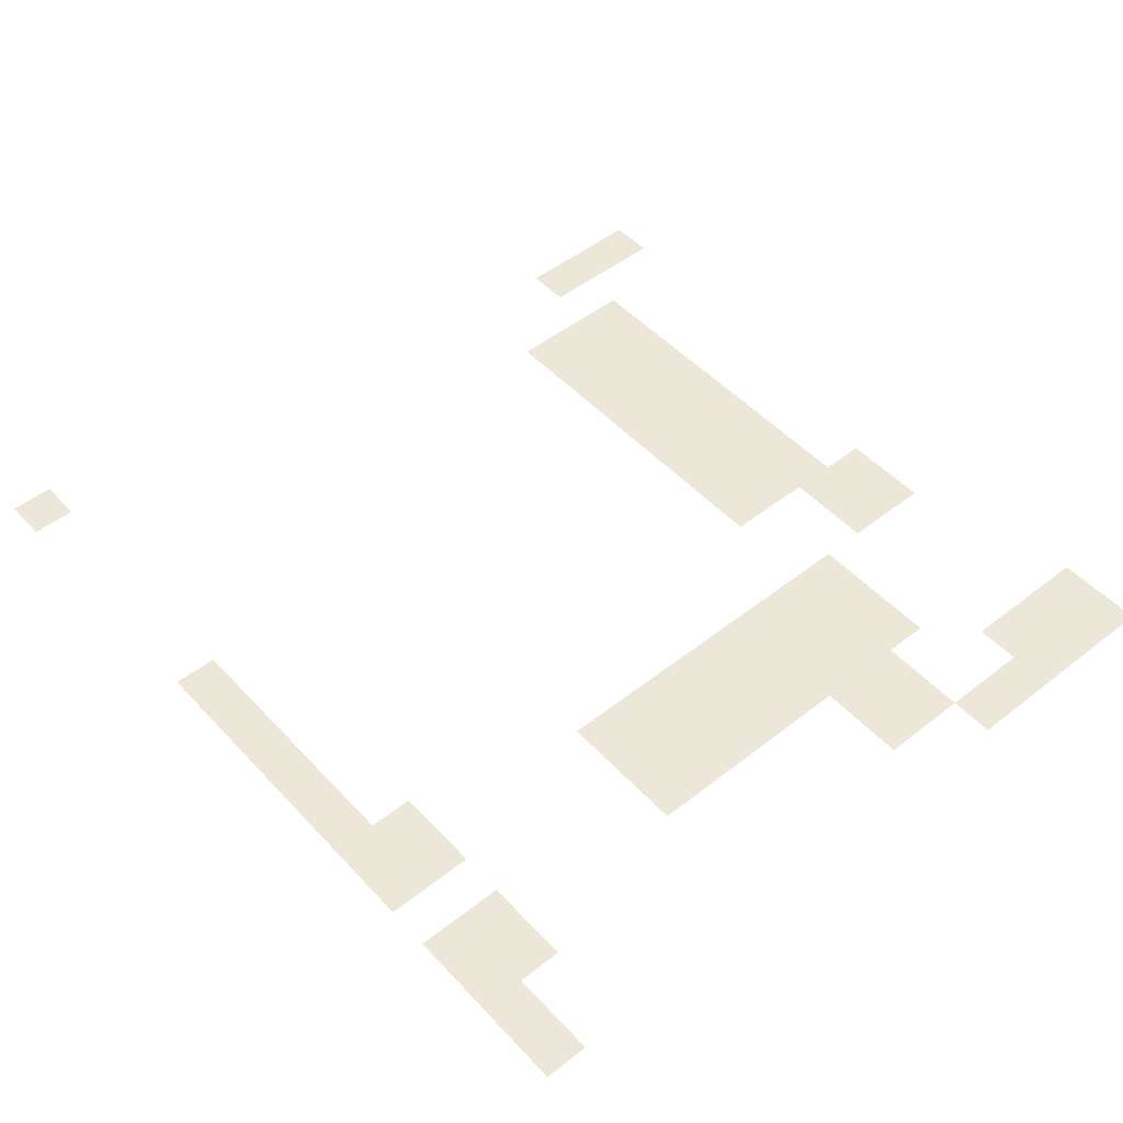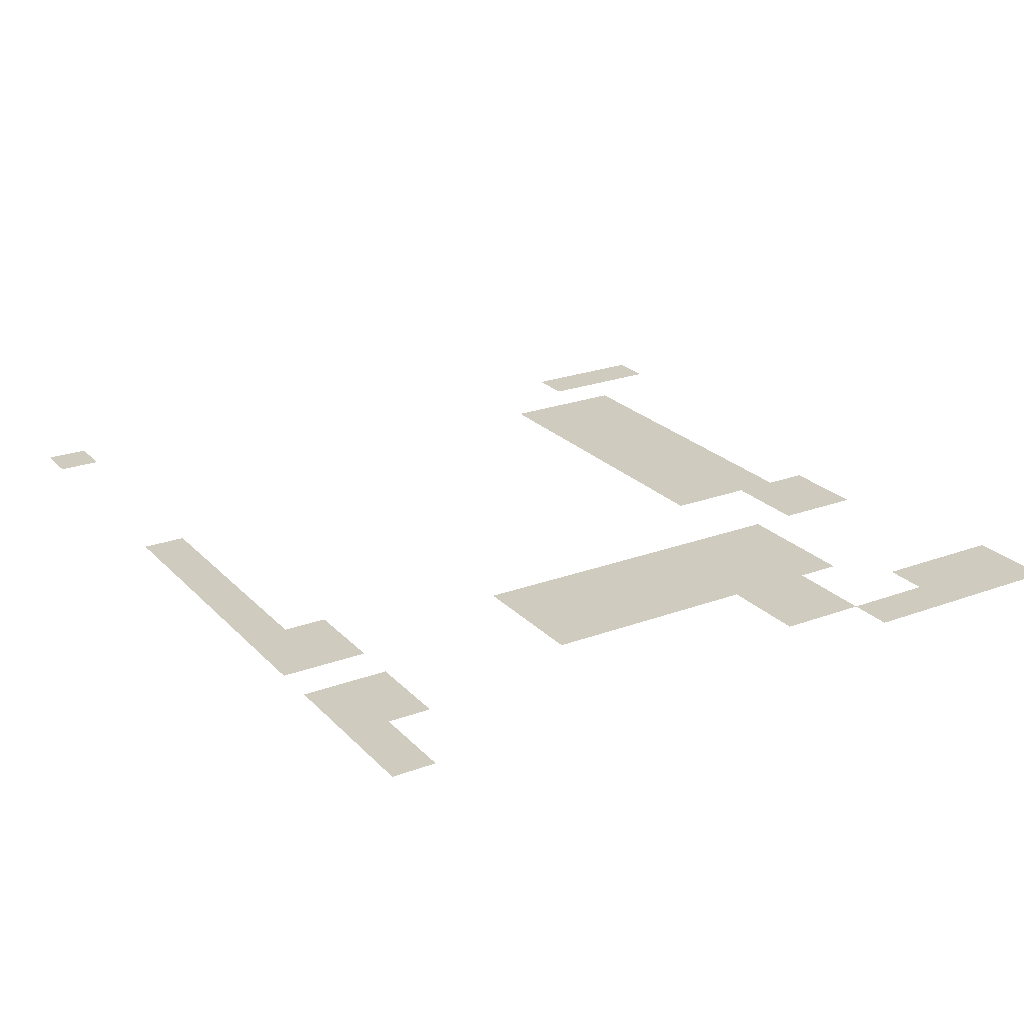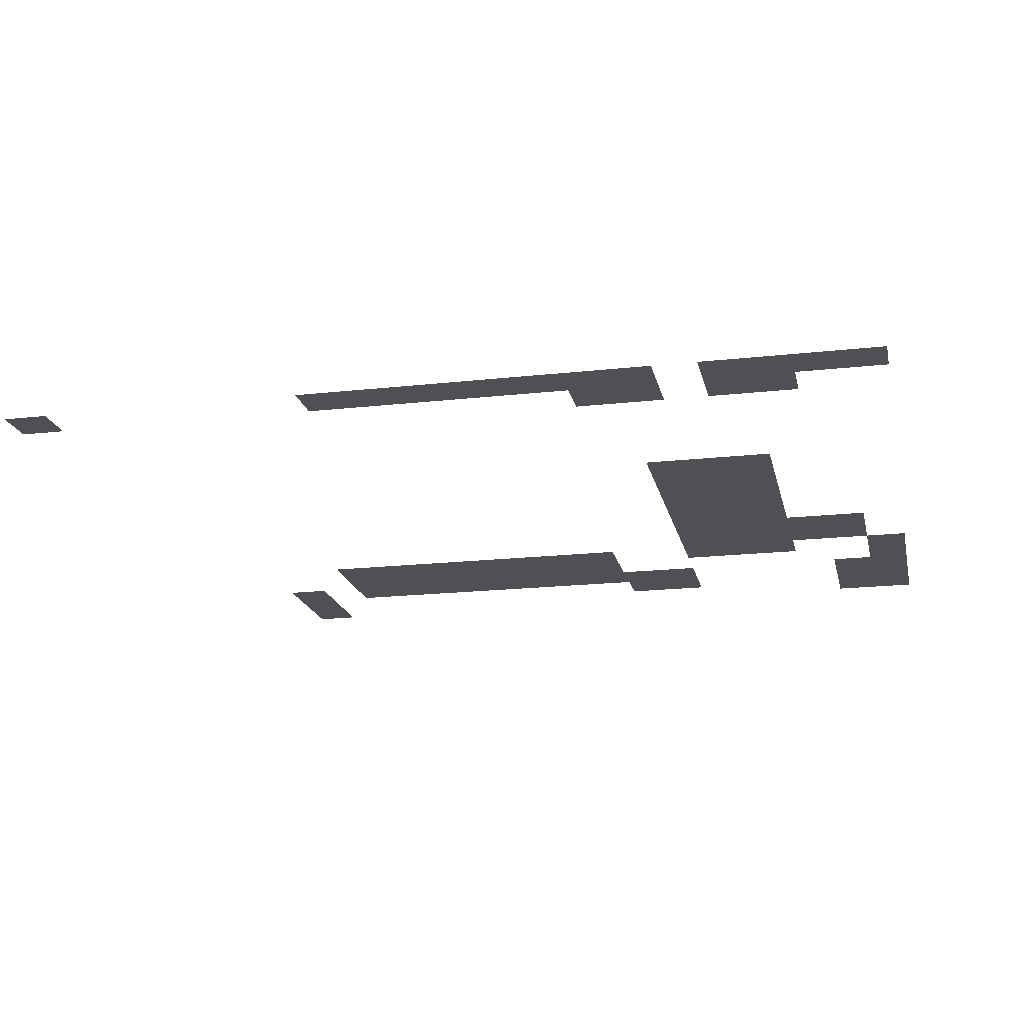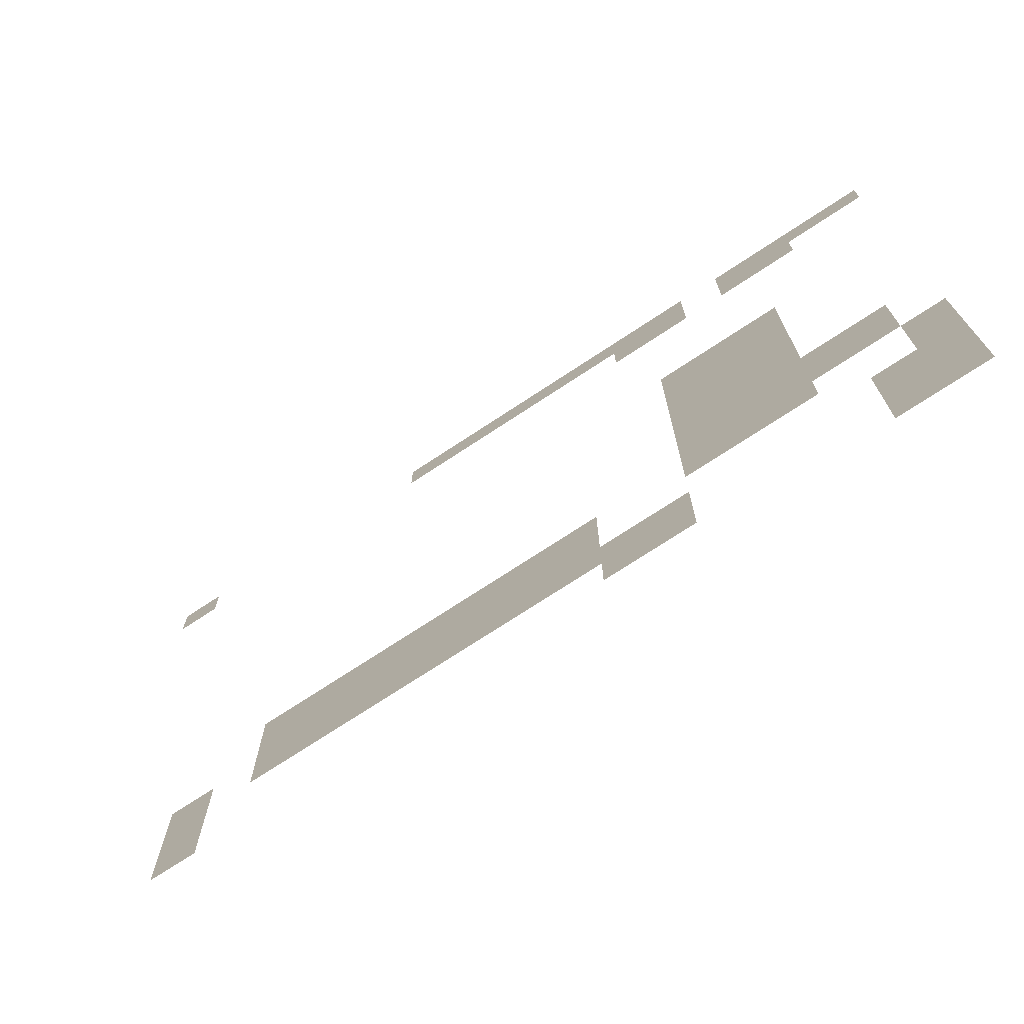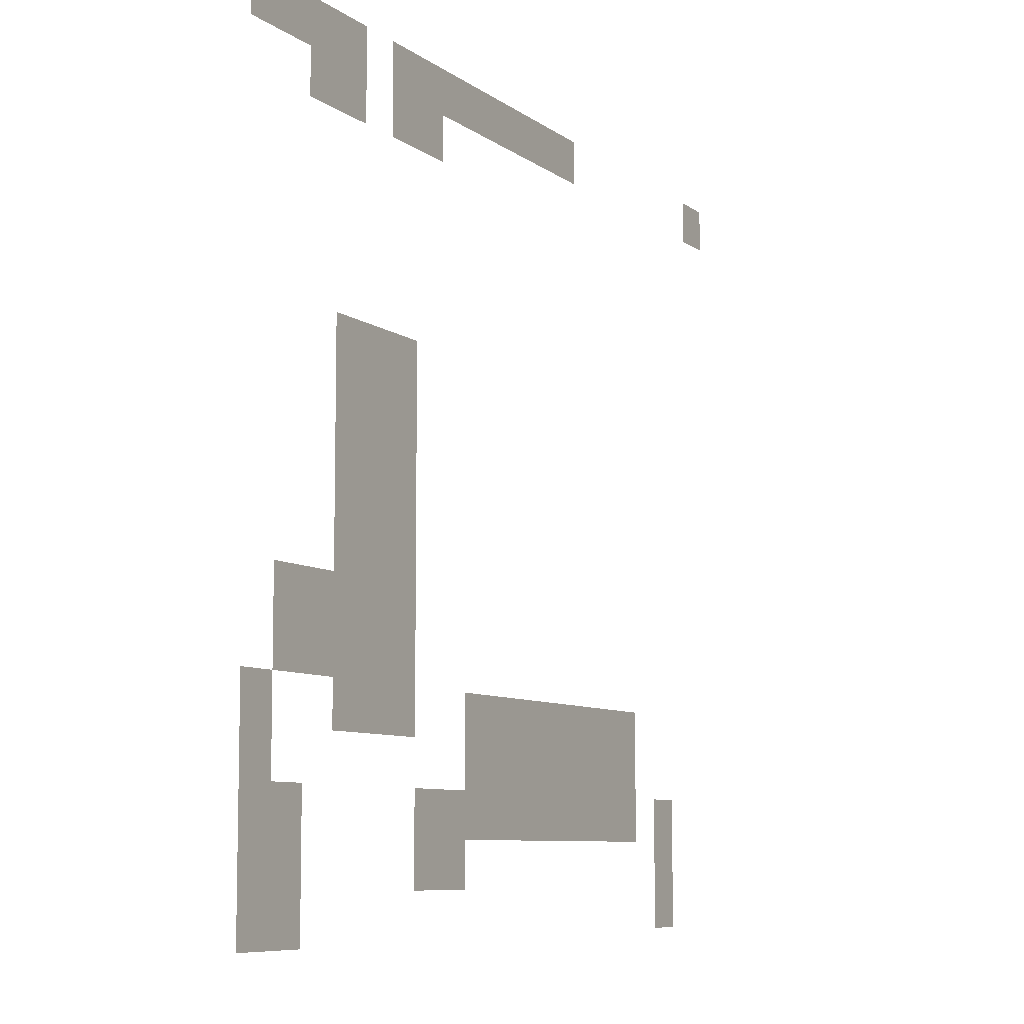
<metadata>
{"format":"obj","ext":"obj","renderer":"f3d","projection":"perspective","resolution":1024,"background":"white","views":[{"elev":49.7,"azim":-130.8,"up":"+Z"},{"elev":23.7,"azim":-121.7,"up":"+Z"},{"elev":-18.6,"azim":-167.8,"up":"+Z"},{"elev":-73.3,"azim":-146.6,"up":"+Y"},{"elev":-8.1,"azim":-61.3,"up":"+Y"}]}
</metadata>
<code>
v -44 -41 0
v -45 -41 0
v -45 -40 0
v -44 -40 0
v -51 -41 0
v -52 -41 0
v -52 -40 0
v -51 -40 0
v -52 -41 0
v -53 -41 0
v -53 -40 0
v -52 -40 0
v -53 -41 0
v -54 -41 0
v -54 -40 0
v -53 -40 0
v -54 -41 0
v -55 -41 0
v -55 -40 0
v -54 -40 0
v -55 -41 0
v -56 -41 0
v -56 -40 0
v -55 -40 0
v -56 -41 0
v -57 -41 0
v -57 -40 0
v -56 -40 0
v -57 -41 0
v -58 -41 0
v -58 -40 0
v -57 -40 0
v -58 -41 0
v -59 -41 0
v -59 -40 0
v -58 -40 0
v -60 -41 0
v -61 -41 0
v -61 -40 0
v -60 -40 0
v -61 -41 0
v -62 -41 0
v -62 -40 0
v -61 -40 0
v -62 -41 0
v -63 -41 0
v -63 -40 0
v -62 -40 0
v -63 -41 0
v -64 -41 0
v -64 -40 0
v -63 -40 0
v -57 -42 0
v -58 -42 0
v -58 -41 0
v -57 -41 0
v -58 -42 0
v -59 -42 0
v -59 -41 0
v -58 -41 0
v -60 -42 0
v -61 -42 0
v -61 -41 0
v -60 -41 0
v -61 -42 0
v -62 -42 0
v -62 -41 0
v -61 -41 0
v -58 -47 0
v -59 -47 0
v -59 -46 0
v -58 -46 0
v -59 -47 0
v -60 -47 0
v -60 -46 0
v -59 -46 0
v -60 -47 0
v -61 -47 0
v -61 -46 0
v -60 -46 0
v -58 -48 0
v -59 -48 0
v -59 -47 0
v -58 -47 0
v -59 -48 0
v -60 -48 0
v -60 -47 0
v -59 -47 0
v -60 -48 0
v -61 -48 0
v -61 -47 0
v -60 -47 0
v -58 -49 0
v -59 -49 0
v -59 -48 0
v -58 -48 0
v -59 -49 0
v -60 -49 0
v -60 -48 0
v -59 -48 0
v -60 -49 0
v -61 -49 0
v -61 -48 0
v -60 -48 0
v -58 -50 0
v -59 -50 0
v -59 -49 0
v -58 -49 0
v -59 -50 0
v -60 -50 0
v -60 -49 0
v -59 -49 0
v -60 -50 0
v -61 -50 0
v -61 -49 0
v -60 -49 0
v -58 -51 0
v -59 -51 0
v -59 -50 0
v -58 -50 0
v -59 -51 0
v -60 -51 0
v -60 -50 0
v -59 -50 0
v -60 -51 0
v -61 -51 0
v -61 -50 0
v -60 -50 0
v -58 -52 0
v -59 -52 0
v -59 -51 0
v -58 -51 0
v -59 -52 0
v -60 -52 0
v -60 -51 0
v -59 -51 0
v -60 -52 0
v -61 -52 0
v -61 -51 0
v -60 -51 0
v -61 -52 0
v -62 -52 0
v -62 -51 0
v -61 -51 0
v -62 -52 0
v -63 -52 0
v -63 -51 0
v -62 -51 0
v -58 -53 0
v -59 -53 0
v -59 -52 0
v -58 -52 0
v -59 -53 0
v -60 -53 0
v -60 -52 0
v -59 -52 0
v -60 -53 0
v -61 -53 0
v -61 -52 0
v -60 -52 0
v -61 -53 0
v -62 -53 0
v -62 -52 0
v -61 -52 0
v -62 -53 0
v -63 -53 0
v -63 -52 0
v -62 -52 0
v -48 -54 0
v -49 -54 0
v -49 -53 0
v -48 -53 0
v -49 -54 0
v -50 -54 0
v -50 -53 0
v -49 -53 0
v -50 -54 0
v -51 -54 0
v -51 -53 0
v -50 -53 0
v -51 -54 0
v -52 -54 0
v -52 -53 0
v -51 -53 0
v -52 -54 0
v -53 -54 0
v -53 -53 0
v -52 -53 0
v -53 -54 0
v -54 -54 0
v -54 -53 0
v -53 -53 0
v -54 -54 0
v -55 -54 0
v -55 -53 0
v -54 -53 0
v -55 -54 0
v -56 -54 0
v -56 -53 0
v -55 -53 0
v -58 -54 0
v -59 -54 0
v -59 -53 0
v -58 -53 0
v -59 -54 0
v -60 -54 0
v -60 -53 0
v -59 -53 0
v -60 -54 0
v -61 -54 0
v -61 -53 0
v -60 -53 0
v -63 -54 0
v -64 -54 0
v -64 -53 0
v -63 -53 0
v -48 -55 0
v -49 -55 0
v -49 -54 0
v -48 -54 0
v -49 -55 0
v -50 -55 0
v -50 -54 0
v -49 -54 0
v -50 -55 0
v -51 -55 0
v -51 -54 0
v -50 -54 0
v -51 -55 0
v -52 -55 0
v -52 -54 0
v -51 -54 0
v -52 -55 0
v -53 -55 0
v -53 -54 0
v -52 -54 0
v -53 -55 0
v -54 -55 0
v -54 -54 0
v -53 -54 0
v -54 -55 0
v -55 -55 0
v -55 -54 0
v -54 -54 0
v -55 -55 0
v -56 -55 0
v -56 -54 0
v -55 -54 0
v -63 -55 0
v -64 -55 0
v -64 -54 0
v -63 -54 0
v -46 -56 0
v -47 -56 0
v -47 -55 0
v -46 -55 0
v -48 -56 0
v -49 -56 0
v -49 -55 0
v -48 -55 0
v -49 -56 0
v -50 -56 0
v -50 -55 0
v -49 -55 0
v -50 -56 0
v -51 -56 0
v -51 -55 0
v -50 -55 0
v -51 -56 0
v -52 -56 0
v -52 -55 0
v -51 -55 0
v -52 -56 0
v -53 -56 0
v -53 -55 0
v -52 -55 0
v -53 -56 0
v -54 -56 0
v -54 -55 0
v -53 -55 0
v -54 -56 0
v -55 -56 0
v -55 -55 0
v -54 -55 0
v -55 -56 0
v -56 -56 0
v -56 -55 0
v -55 -55 0
v -56 -56 0
v -57 -56 0
v -57 -55 0
v -56 -55 0
v -57 -56 0
v -58 -56 0
v -58 -55 0
v -57 -55 0
v -62 -56 0
v -63 -56 0
v -63 -55 0
v -62 -55 0
v -63 -56 0
v -64 -56 0
v -64 -55 0
v -63 -55 0
v -46 -57 0
v -47 -57 0
v -47 -56 0
v -46 -56 0
v -56 -57 0
v -57 -57 0
v -57 -56 0
v -56 -56 0
v -57 -57 0
v -58 -57 0
v -58 -56 0
v -57 -56 0
v -62 -57 0
v -63 -57 0
v -63 -56 0
v -62 -56 0
v -63 -57 0
v -64 -57 0
v -64 -56 0
v -63 -56 0
v -46 -58 0
v -47 -58 0
v -47 -57 0
v -46 -57 0
v -62 -58 0
v -63 -58 0
v -63 -57 0
v -62 -57 0
v -63 -58 0
v -64 -58 0
v -64 -57 0
v -63 -57 0
g MapFloor1_4_mesh_0041
f 1 2 3 4
f 5 6 7 8
f 9 10 11 12
f 13 14 15 16
f 17 18 19 20
f 21 22 23 24
f 25 26 27 28
f 29 30 31 32
f 33 34 35 36
f 37 38 39 40
f 41 42 43 44
f 45 46 47 48
f 49 50 51 52
f 53 54 55 56
f 57 58 59 60
f 61 62 63 64
f 65 66 67 68
f 69 70 71 72
f 73 74 75 76
f 77 78 79 80
f 81 82 83 84
f 85 86 87 88
f 89 90 91 92
f 93 94 95 96
f 97 98 99 100
f 101 102 103 104
f 105 106 107 108
f 109 110 111 112
f 113 114 115 116
f 117 118 119 120
f 121 122 123 124
f 125 126 127 128
f 129 130 131 132
f 133 134 135 136
f 137 138 139 140
f 141 142 143 144
f 145 146 147 148
f 149 150 151 152
f 153 154 155 156
f 157 158 159 160
f 161 162 163 164
f 165 166 167 168
f 169 170 171 172
f 173 174 175 176
f 177 178 179 180
f 181 182 183 184
f 185 186 187 188
f 189 190 191 192
f 193 194 195 196
f 197 198 199 200
f 201 202 203 204
f 205 206 207 208
f 209 210 211 212
f 213 214 215 216
f 217 218 219 220
f 221 222 223 224
f 225 226 227 228
f 229 230 231 232
f 233 234 235 236
f 237 238 239 240
f 241 242 243 244
f 245 246 247 248
f 249 250 251 252
f 253 254 255 256
f 257 258 259 260
f 261 262 263 264
f 265 266 267 268
f 269 270 271 272
f 273 274 275 276
f 277 278 279 280
f 281 282 283 284
f 285 286 287 288
f 289 290 291 292
f 293 294 295 296
f 297 298 299 300
f 301 302 303 304
f 305 306 307 308
f 309 310 311 312
f 313 314 315 316
f 317 318 319 320
f 321 322 323 324
f 325 326 327 328
f 329 330 331 332
f 333 334 335 336

</code>
